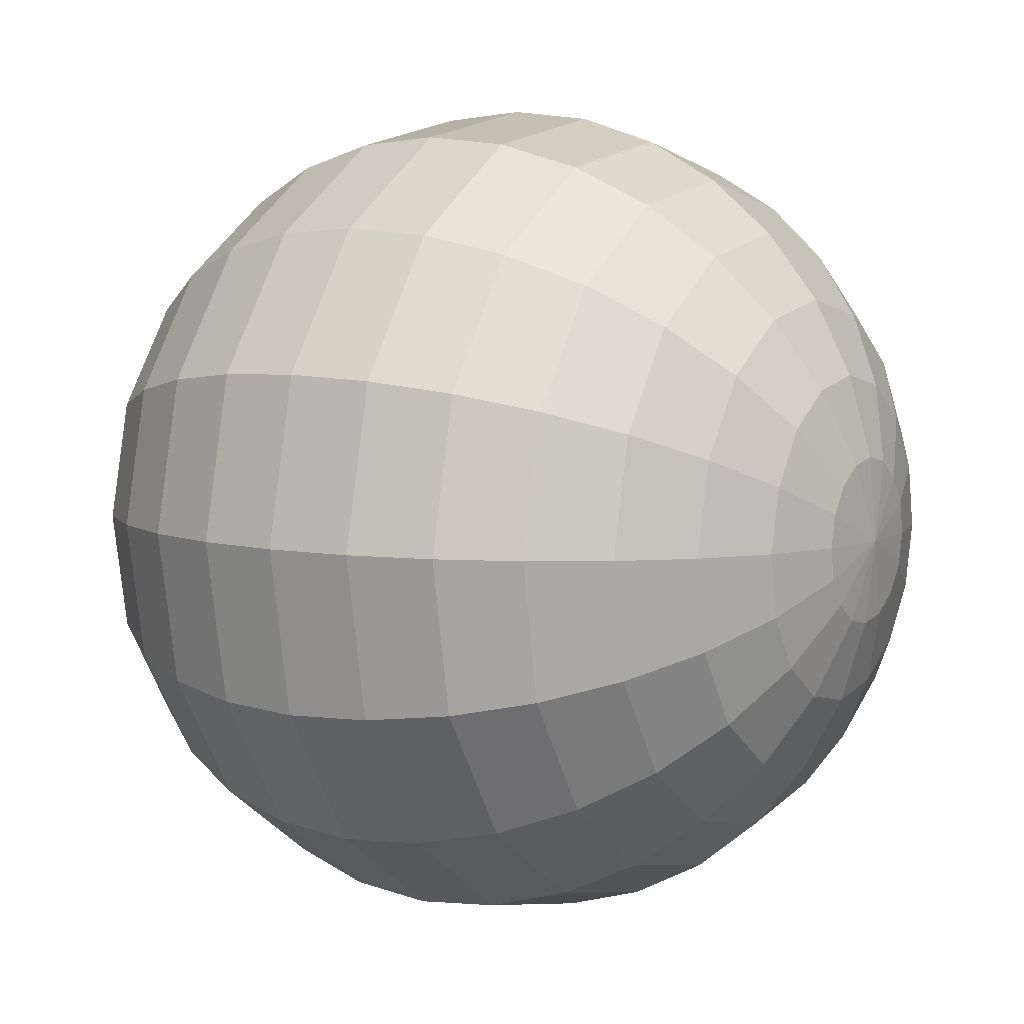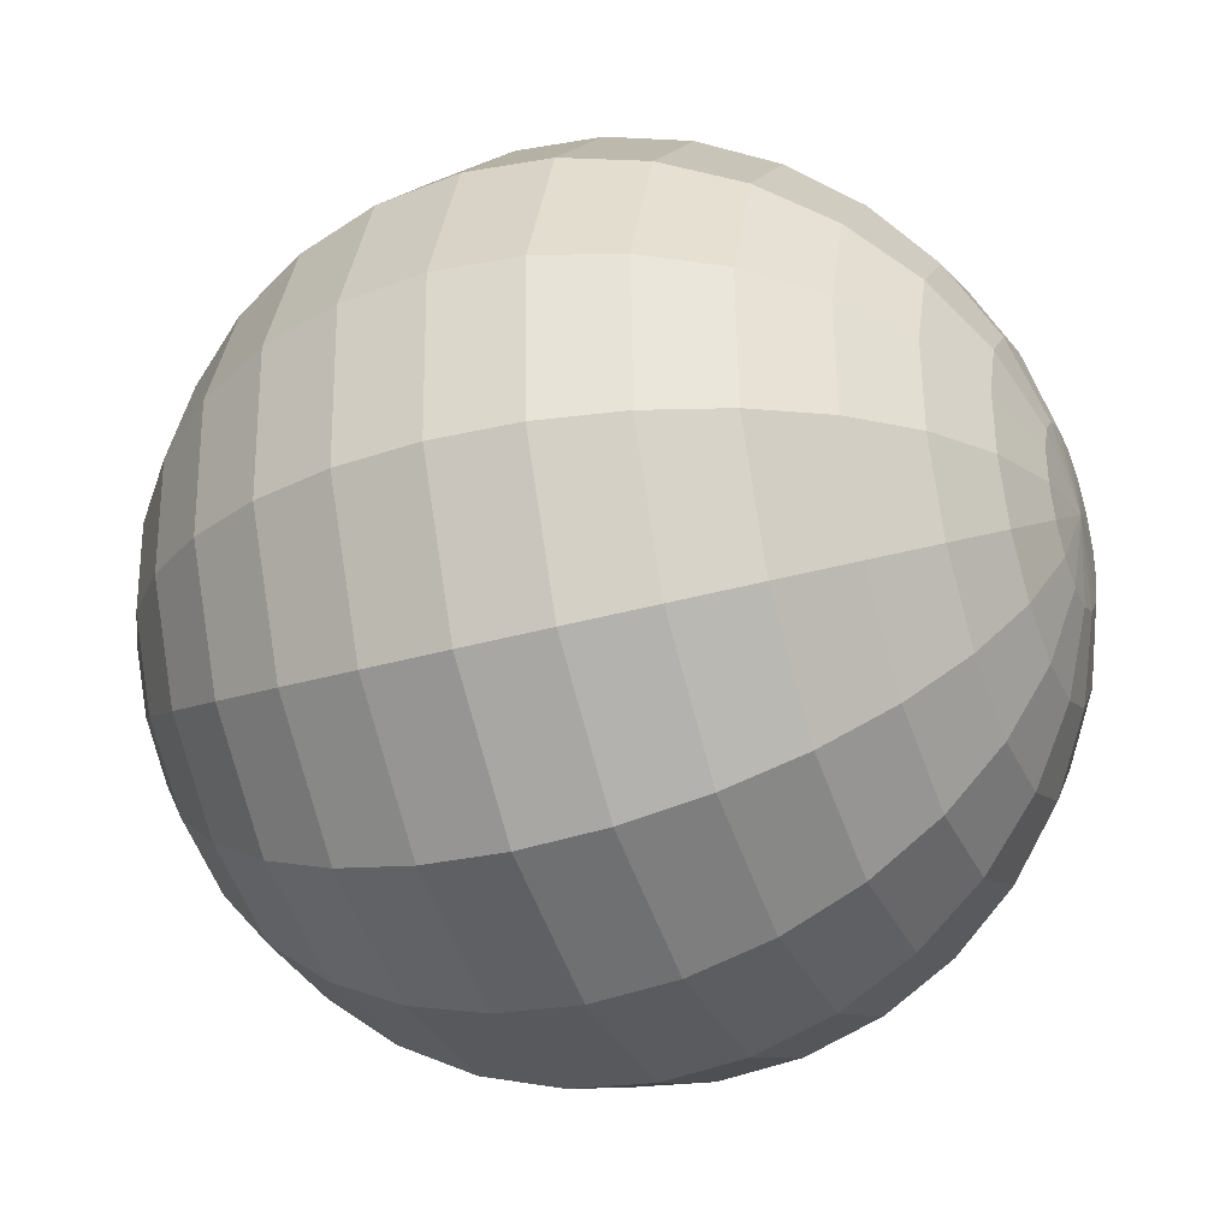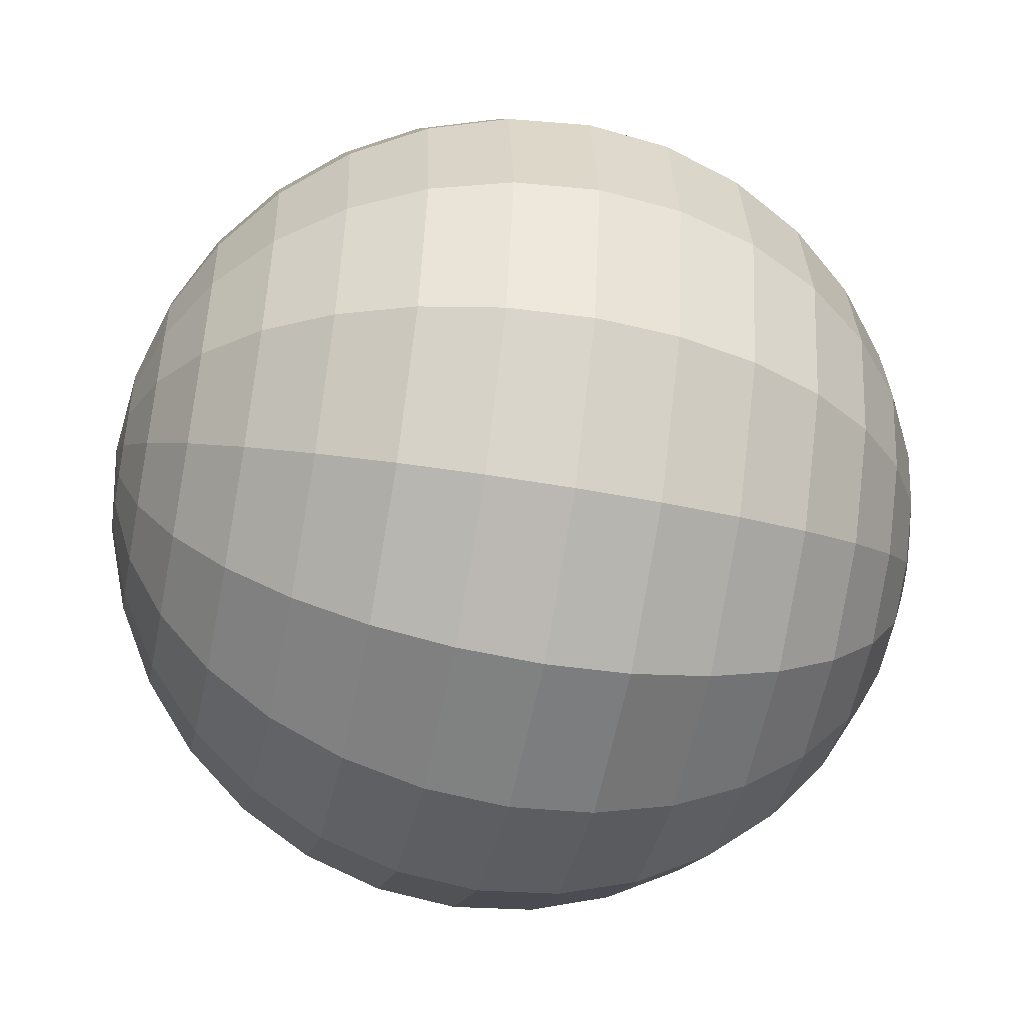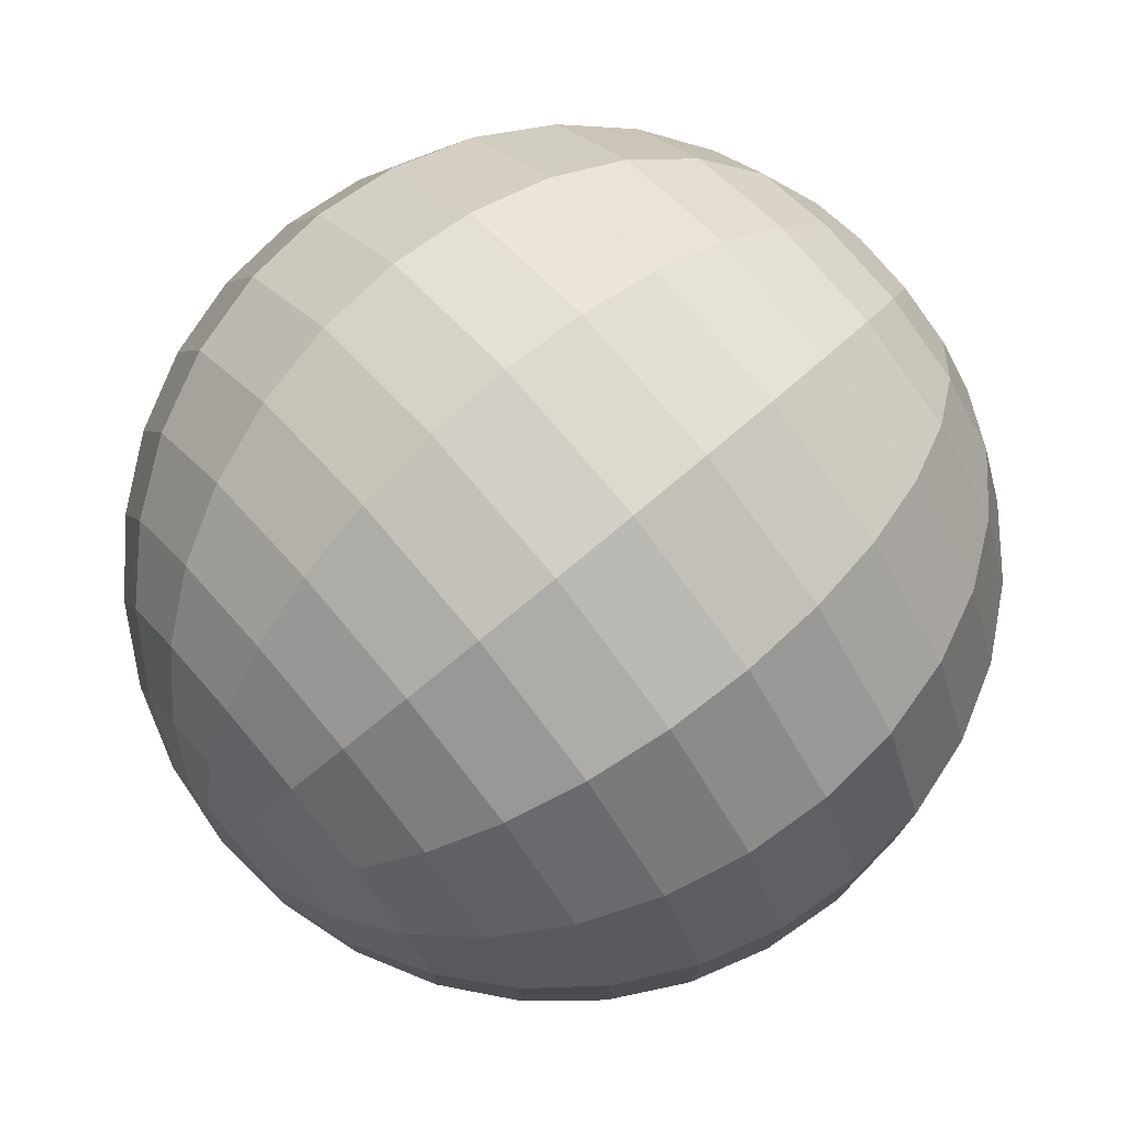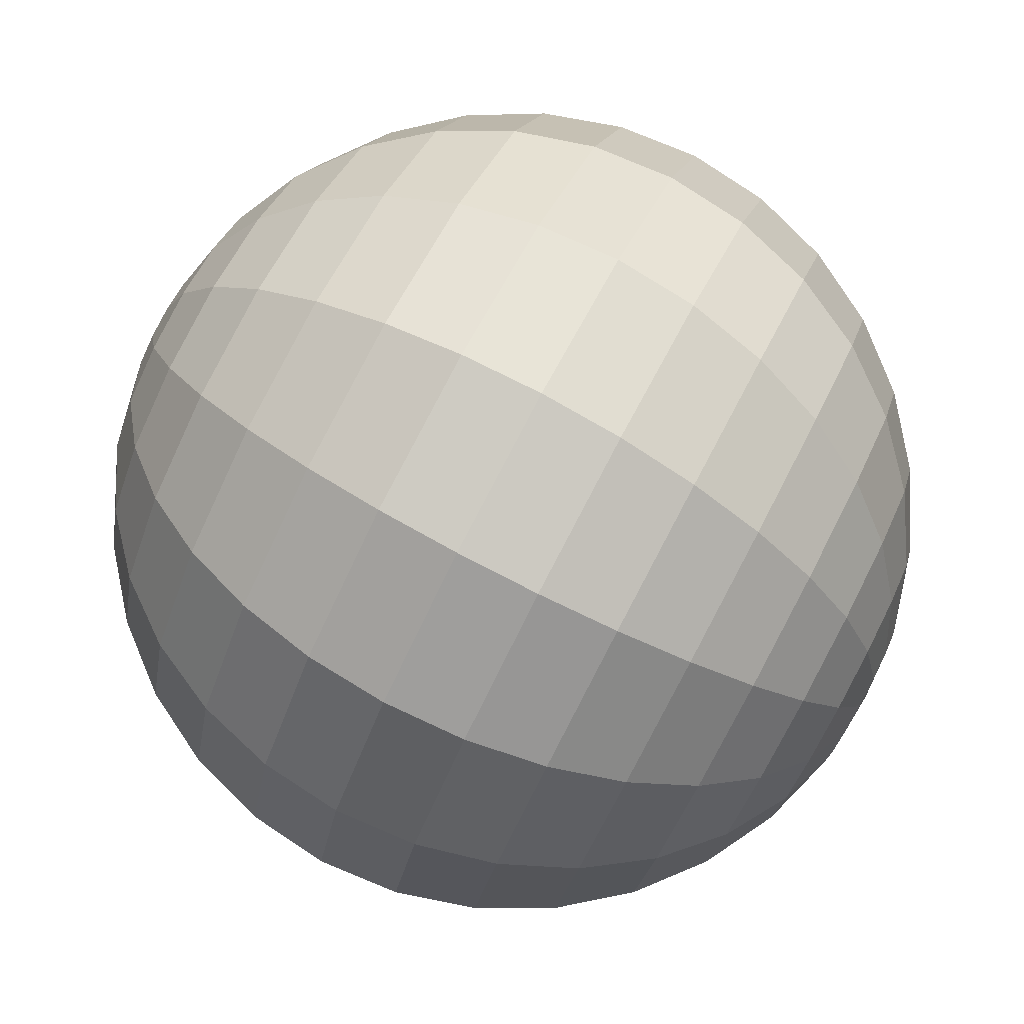
<metadata>
{"format":"obj","ext":"obj","renderer":"f3d","projection":"perspective","resolution":1024,"background":"white","views":[{"elev":-13.2,"azim":26.9,"up":"+Y"},{"elev":-3.0,"azim":-165.4,"up":"+Y"},{"elev":-31.4,"azim":158.3,"up":"+Z"},{"elev":69.3,"azim":-50.8,"up":"+Z"},{"elev":-74.4,"azim":-29.7,"up":"+Y"}]}
</metadata>
<code>
o Sphere.046_Sphere.1046
v -1.299 2.121 -0.3861
v -1.131 2.235 -0.109
v -1.04 2.253 -0.03838
v -0.9382 2.26 0.0164
v -0.8282 2.255 0.05325
v -0.7146 2.239 0.07077
v -0.6018 2.212 0.06827
v -0.494 2.175 0.04586
v -0.3954 2.13 0.004389
v -0.3098 2.078 -0.05454
v -0.2405 2.022 -0.1287
v -0.1902 1.963 -0.2151
v -0.1607 1.904 -0.3106
v -1.308 2.079 -0.373
v -1.28 2.085 -0.2605
v -1.231 2.086 -0.1553
v -1.163 2.082 -0.06145
v -1.078 2.073 0.0175
v -0.9804 2.06 0.07849
v -0.8731 2.043 0.1192
v -0.7603 2.023 0.138
v -0.6466 2 0.1342
v -0.5362 1.975 0.1079
v -0.4334 1.95 0.06027
v -0.3421 1.925 -0.00702
v -0.2659 1.902 -0.09133
v -0.2077 1.88 -0.1894
v -0.1697 1.862 -0.2975
v -1.316 2.035 -0.3774
v -1.296 1.998 -0.2691
v -1.254 1.96 -0.1677
v -1.192 1.922 -0.07723
v -1.113 1.885 -0.001045
v -1.019 1.851 0.05788
v -0.9139 1.821 0.09729
v -0.802 1.797 0.1157
v -0.6875 1.778 0.1123
v -0.5747 1.767 0.08734
v -0.468 1.762 0.04172
v -0.3716 1.766 -0.02279
v -0.2891 1.776 -0.1037
v -0.2236 1.794 -0.198
v -0.1778 1.818 -0.3019
v -1.322 1.996 -0.3985
v -1.308 1.921 -0.3106
v -1.272 1.848 -0.228
v -1.215 1.78 -0.1539
v -1.139 1.718 -0.0912
v -1.048 1.665 -0.04229
v -0.9446 1.624 -0.009049
v -0.8333 1.595 0.007246
v -0.7181 1.58 0.005969
v -0.6036 1.58 -0.01283
v -0.494 1.595 -0.04843
v -0.3937 1.623 -0.09946
v -0.3064 1.664 -0.164
v -0.2356 1.717 -0.2395
v -0.1839 1.778 -0.323
v -1.326 1.967 -0.4333
v -1.314 1.865 -0.3787
v -1.281 1.767 -0.3269
v -1.226 1.676 -0.2798
v -1.152 1.596 -0.2392
v -1.063 1.53 -0.2068
v -0.9604 1.48 -0.1837
v -0.8494 1.449 -0.1708
v -0.7339 1.437 -0.1686
v -0.6185 1.445 -0.1773
v -0.5074 1.473 -0.1965
v -0.4051 1.519 -0.2253
v -0.3154 1.583 -0.2629
v -0.2418 1.661 -0.3076
v -0.187 1.75 -0.3578
v -1.325 1.954 -0.4763
v -1.314 1.839 -0.4631
v -1.28 1.729 -0.4494
v -1.225 1.627 -0.4357
v -1.151 1.539 -0.4226
v -1.061 1.466 -0.4105
v -0.959 1.412 -0.4
v -0.8479 1.38 -0.3913
v -0.7325 1.369 -0.3849
v -0.6171 1.381 -0.3811
v -0.5062 1.416 -0.3798
v -0.4041 1.471 -0.3813
v -0.3146 1.545 -0.3854
v -0.2412 1.634 -0.392
v -0.1867 1.736 -0.4008
v -1.322 1.957 -0.5211
v -1.306 1.846 -0.5509
v -1.269 1.739 -0.5769
v -1.212 1.641 -0.598
v -1.135 1.555 -0.6134
v -1.044 1.484 -0.6225
v -0.9404 1.431 -0.625
v -0.829 1.399 -0.6208
v -0.714 1.388 -0.61
v -0.5997 1.399 -0.5931
v -0.4905 1.432 -0.5706
v -0.3907 1.484 -0.5436
v -0.3041 1.555 -0.5129
v -0.234 1.642 -0.4798
v -0.1831 1.74 -0.4456
v -1.315 1.978 -0.5608
v -1.294 1.886 -0.6288
v -1.251 1.797 -0.6899
v -1.188 1.715 -0.7419
v -1.108 1.641 -0.7826
v -1.013 1.58 -0.8105
v -0.9077 1.534 -0.8246
v -0.7957 1.503 -0.8243
v -0.6812 1.49 -0.8096
v -0.5688 1.495 -0.781
v -0.4628 1.518 -0.7398
v -0.3671 1.558 -0.6874
v -0.2855 1.613 -0.6259
v -0.2212 1.682 -0.5577
v -0.1766 1.761 -0.4853
v -1.307 2.012 -0.5893
v -1.277 1.953 -0.6848
v -1.227 1.894 -0.7713
v -1.158 1.837 -0.8454
v -1.072 1.786 -0.9044
v -0.9735 1.74 -0.9458
v -0.8657 1.704 -0.9683
v -0.7529 1.677 -0.9708
v -0.6392 1.66 -0.9532
v -0.5293 1.656 -0.9164
v -0.4272 1.663 -0.8616
v -0.3368 1.681 -0.791
v -0.2618 1.71 -0.7073
v -0.2048 1.748 -0.6137
v -0.1682 1.794 -0.5138
v -0.1533 1.847 -0.4115
v -1.314 2.069 -0.4885
v -1.298 2.054 -0.6025
v -1.26 2.035 -0.7106
v -1.202 2.014 -0.8087
v -1.125 1.99 -0.893
v -1.034 1.965 -0.9603
v -0.9313 1.94 -1.008
v -0.8209 1.916 -1.034
v -0.7071 1.893 -1.038
v -0.5944 1.873 -1.019
v -0.487 1.855 -0.9785
v -0.3892 1.842 -0.9175
v -0.3045 1.834 -0.8385
v -0.2364 1.83 -0.7446
v -0.1873 1.831 -0.6394
v -0.1593 1.837 -0.527
v -1.29 2.098 -0.5981
v -1.244 2.122 -0.702
v -1.178 2.139 -0.7963
v -1.096 2.15 -0.8772
v -0.9994 2.153 -0.9417
v -0.8928 2.149 -0.9873
v -0.78 2.138 -1.012
v -0.6655 2.119 -1.016
v -0.5535 2.094 -0.9973
v -0.4485 2.064 -0.9579
v -0.3545 2.03 -0.8989
v -0.275 1.994 -0.8228
v -0.2132 1.955 -0.7323
v -0.1714 1.917 -0.6309
v -0.1512 1.881 -0.5226
v -1.284 2.137 -0.5769
v -1.232 2.199 -0.6605
v -1.161 2.252 -0.736
v -1.074 2.293 -0.8005
v -0.9734 2.321 -0.8516
v -0.8639 2.335 -0.8872
v -0.7493 2.335 -0.906
v -0.6342 2.321 -0.9072
v -0.5229 2.292 -0.8909
v -0.4197 2.251 -0.8577
v -0.3285 2.198 -0.8088
v -0.2529 2.136 -0.7461
v -0.1958 2.067 -0.672
v -0.1594 1.994 -0.5894
v -0.145 1.92 -0.5014
v -1.28 2.166 -0.5422
v -1.226 2.255 -0.5924
v -1.152 2.333 -0.6371
v -1.062 2.396 -0.6746
v -0.96 2.443 -0.7035
v -0.849 2.471 -0.7227
v -0.7335 2.479 -0.7313
v -0.6181 2.467 -0.7292
v -0.5071 2.436 -0.7163
v -0.4048 2.386 -0.6932
v -0.3151 2.32 -0.6608
v -0.2415 2.24 -0.6202
v -0.1869 2.149 -0.5731
v -0.1532 2.05 -0.5213
v -0.1419 1.949 -0.4667
v -1.281 2.179 -0.4992
v -1.226 2.281 -0.508
v -1.153 2.371 -0.5146
v -1.063 2.445 -0.5187
v -0.9613 2.5 -0.5202
v -0.8504 2.534 -0.5189
v -0.735 2.546 -0.515
v -0.6196 2.536 -0.5087
v -0.5085 2.503 -0.5
v -0.4061 2.45 -0.4895
v -0.3163 2.377 -0.4774
v -0.2426 2.288 -0.4643
v -0.1877 2.187 -0.4506
v -0.1538 2.077 -0.4369
v -0.1422 1.962 -0.4237
v -1.284 2.175 -0.4544
v -1.234 2.274 -0.4202
v -1.163 2.36 -0.3871
v -1.077 2.431 -0.3564
v -0.977 2.484 -0.3294
v -0.8678 2.517 -0.3069
v -0.7535 2.528 -0.29
v -0.6384 2.517 -0.2792
v -0.527 2.484 -0.275
v -0.4236 2.432 -0.2775
v -0.332 2.361 -0.2866
v -0.2559 2.275 -0.302
v -0.1982 2.176 -0.3231
v -0.161 2.069 -0.3491
v -0.1459 1.958 -0.3789
v -1.291 2.155 -0.4147
v -1.246 2.234 -0.3423
v -1.182 2.303 -0.2741
v -1.1 2.358 -0.2126
v -1.005 2.397 -0.1602
v -0.8986 2.42 -0.1189
v -0.7862 2.425 -0.09042
v -0.6718 2.413 -0.07572
v -0.5598 2.382 -0.0754
v -0.4544 2.336 -0.08948
v -0.3598 2.274 -0.1174
v -0.2795 2.201 -0.1581
v -0.2167 2.118 -0.2101
v -0.1738 2.03 -0.2712
v -0.1524 1.938 -0.3392
v -1.263 2.168 -0.2863
v -1.206 2.206 -0.1927
f 2 18 3
f 10 26 11
f 3 19 4
f 11 27 12
f 4 20 5
f 13 27 28
f 5 21 6
f 1 135 14
f 134 13 28
f 6 22 7
f 241 14 15
f 8 22 23
f 242 15 16
f 8 24 9
f 242 17 2
f 9 25 10
f 16 32 17
f 24 40 25
f 17 33 18
f 25 41 26
f 18 34 19
f 26 42 27
f 19 35 20
f 27 43 28
f 21 35 36
f 14 135 29
f 134 28 43
f 21 37 22
f 14 30 15
f 23 37 38
f 15 31 16
f 24 38 39
f 35 51 36
f 29 135 44
f 134 43 58
f 36 52 37
f 29 45 30
f 37 53 38
f 30 46 31
f 38 54 39
f 31 47 32
f 39 55 40
f 32 48 33
f 41 55 56
f 33 49 34
f 41 57 42
f 35 49 50
f 43 57 58
f 54 70 55
f 48 62 63
f 56 70 71
f 48 64 49
f 56 72 57
f 50 64 65
f 57 73 58
f 50 66 51
f 44 135 59
f 134 58 73
f 52 66 67
f 44 60 45
f 52 68 53
f 45 61 46
f 54 68 69
f 46 62 47
f 59 135 74
f 134 73 88
f 67 81 82
f 59 75 60
f 67 83 68
f 60 76 61
f 68 84 69
f 61 77 62
f 69 85 70
f 62 78 63
f 71 85 86
f 63 79 64
f 72 86 87
f 64 80 65
f 73 87 88
f 65 81 66
f 77 93 78
f 86 100 101
f 78 94 79
f 87 101 102
f 79 95 80
f 87 103 88
f 80 96 81
f 74 135 89
f 134 88 103
f 82 96 97
f 74 90 75
f 82 98 83
f 75 91 76
f 84 98 99
f 76 92 77
f 84 100 85
f 96 112 97
f 89 105 90
f 97 113 98
f 90 106 91
f 99 113 114
f 91 107 92
f 99 115 100
f 92 108 93
f 101 115 116
f 93 109 94
f 102 116 117
f 94 110 95
f 102 118 103
f 95 111 96
f 89 135 104
f 134 103 118
f 116 130 131
f 108 124 109
f 116 132 117
f 109 125 110
f 117 133 118
f 110 126 111
f 104 135 119
f 134 118 133
f 111 127 112
f 105 119 120
f 112 128 113
f 105 121 106
f 114 128 129
f 106 122 107
f 114 130 115
f 108 122 123
f 128 144 145
f 120 138 121
f 129 145 146
f 121 139 122
f 129 147 130
f 123 139 140
f 131 147 148
f 123 141 124
f 132 148 149
f 125 141 142
f 132 150 133
f 126 142 143
f 119 135 136
f 134 133 150
f 127 143 144
f 119 137 120
f 149 163 164
f 141 157 142
f 149 165 150
f 142 158 143
f 136 135 151
f 134 150 165
f 144 158 159
f 136 152 137
f 144 160 145
f 137 153 138
f 145 161 146
f 138 154 139
f 146 162 147
f 140 154 155
f 148 162 163
f 140 156 141
f 152 168 153
f 160 176 161
f 153 169 154
f 161 177 162
f 155 169 170
f 163 177 178
f 155 171 156
f 164 178 179
f 156 172 157
f 164 180 165
f 157 173 158
f 151 135 166
f 134 165 180
f 158 174 159
f 152 166 167
f 159 175 160
f 171 187 172
f 179 195 180
f 172 188 173
f 166 135 181
f 134 180 195
f 173 189 174
f 166 182 167
f 175 189 190
f 167 183 168
f 175 191 176
f 168 184 169
f 176 192 177
f 170 184 185
f 178 192 193
f 170 186 171
f 178 194 179
f 190 206 191
f 183 199 184
f 191 207 192
f 185 199 200
f 193 207 208
f 185 201 186
f 194 208 209
f 186 202 187
f 194 210 195
f 187 203 188
f 181 135 196
f 134 195 210
f 188 204 189
f 181 197 182
f 190 204 205
f 182 198 183
f 209 225 210
f 202 218 203
f 196 135 211
f 134 210 225
f 204 218 219
f 197 211 212
f 204 220 205
f 197 213 198
f 206 220 221
f 198 214 199
f 206 222 207
f 200 214 215
f 208 222 223
f 200 216 201
f 209 223 224
f 201 217 202
f 214 228 229
f 221 237 222
f 215 229 230
f 222 238 223
f 215 231 216
f 224 238 239
f 216 232 217
f 224 240 225
f 217 233 218
f 211 135 226
f 134 225 240
f 219 233 234
f 211 227 212
f 220 234 235
f 212 228 213
f 221 235 236
f 232 6 233
f 226 135 1
f 134 240 13
f 234 6 7
f 227 1 241
f 234 8 235
f 227 242 228
f 235 9 236
f 228 2 229
f 236 10 237
f 230 2 3
f 237 11 238
f 231 3 4
f 238 12 239
f 232 4 5
f 239 13 240
f 2 17 18
f 10 25 26
f 3 18 19
f 11 26 27
f 4 19 20
f 13 12 27
f 5 20 21
f 6 21 22
f 241 1 14
f 8 7 22
f 242 241 15
f 8 23 24
f 242 16 17
f 9 24 25
f 16 31 32
f 24 39 40
f 17 32 33
f 25 40 41
f 18 33 34
f 26 41 42
f 19 34 35
f 27 42 43
f 21 20 35
f 21 36 37
f 14 29 30
f 23 22 37
f 15 30 31
f 24 23 38
f 35 50 51
f 36 51 52
f 29 44 45
f 37 52 53
f 30 45 46
f 38 53 54
f 31 46 47
f 39 54 55
f 32 47 48
f 41 40 55
f 33 48 49
f 41 56 57
f 35 34 49
f 43 42 57
f 54 69 70
f 48 47 62
f 56 55 70
f 48 63 64
f 56 71 72
f 50 49 64
f 57 72 73
f 50 65 66
f 52 51 66
f 44 59 60
f 52 67 68
f 45 60 61
f 54 53 68
f 46 61 62
f 67 66 81
f 59 74 75
f 67 82 83
f 60 75 76
f 68 83 84
f 61 76 77
f 69 84 85
f 62 77 78
f 71 70 85
f 63 78 79
f 72 71 86
f 64 79 80
f 73 72 87
f 65 80 81
f 77 92 93
f 86 85 100
f 78 93 94
f 87 86 101
f 79 94 95
f 87 102 103
f 80 95 96
f 82 81 96
f 74 89 90
f 82 97 98
f 75 90 91
f 84 83 98
f 76 91 92
f 84 99 100
f 96 111 112
f 89 104 105
f 97 112 113
f 90 105 106
f 99 98 113
f 91 106 107
f 99 114 115
f 92 107 108
f 101 100 115
f 93 108 109
f 102 101 116
f 94 109 110
f 102 117 118
f 95 110 111
f 116 115 130
f 108 123 124
f 116 131 132
f 109 124 125
f 117 132 133
f 110 125 126
f 111 126 127
f 105 104 119
f 112 127 128
f 105 120 121
f 114 113 128
f 106 121 122
f 114 129 130
f 108 107 122
f 128 127 144
f 120 137 138
f 129 128 145
f 121 138 139
f 129 146 147
f 123 122 139
f 131 130 147
f 123 140 141
f 132 131 148
f 125 124 141
f 132 149 150
f 126 125 142
f 127 126 143
f 119 136 137
f 149 148 163
f 141 156 157
f 149 164 165
f 142 157 158
f 144 143 158
f 136 151 152
f 144 159 160
f 137 152 153
f 145 160 161
f 138 153 154
f 146 161 162
f 140 139 154
f 148 147 162
f 140 155 156
f 152 167 168
f 160 175 176
f 153 168 169
f 161 176 177
f 155 154 169
f 163 162 177
f 155 170 171
f 164 163 178
f 156 171 172
f 164 179 180
f 157 172 173
f 158 173 174
f 152 151 166
f 159 174 175
f 171 186 187
f 179 194 195
f 172 187 188
f 173 188 189
f 166 181 182
f 175 174 189
f 167 182 183
f 175 190 191
f 168 183 184
f 176 191 192
f 170 169 184
f 178 177 192
f 170 185 186
f 178 193 194
f 190 205 206
f 183 198 199
f 191 206 207
f 185 184 199
f 193 192 207
f 185 200 201
f 194 193 208
f 186 201 202
f 194 209 210
f 187 202 203
f 188 203 204
f 181 196 197
f 190 189 204
f 182 197 198
f 209 224 225
f 202 217 218
f 204 203 218
f 197 196 211
f 204 219 220
f 197 212 213
f 206 205 220
f 198 213 214
f 206 221 222
f 200 199 214
f 208 207 222
f 200 215 216
f 209 208 223
f 201 216 217
f 214 213 228
f 221 236 237
f 215 214 229
f 222 237 238
f 215 230 231
f 224 223 238
f 216 231 232
f 224 239 240
f 217 232 233
f 219 218 233
f 211 226 227
f 220 219 234
f 212 227 228
f 221 220 235
f 232 5 6
f 234 233 6
f 227 226 1
f 234 7 8
f 227 241 242
f 235 8 9
f 228 242 2
f 236 9 10
f 230 229 2
f 237 10 11
f 231 230 3
f 238 11 12
f 232 231 4
f 239 12 13

</code>
